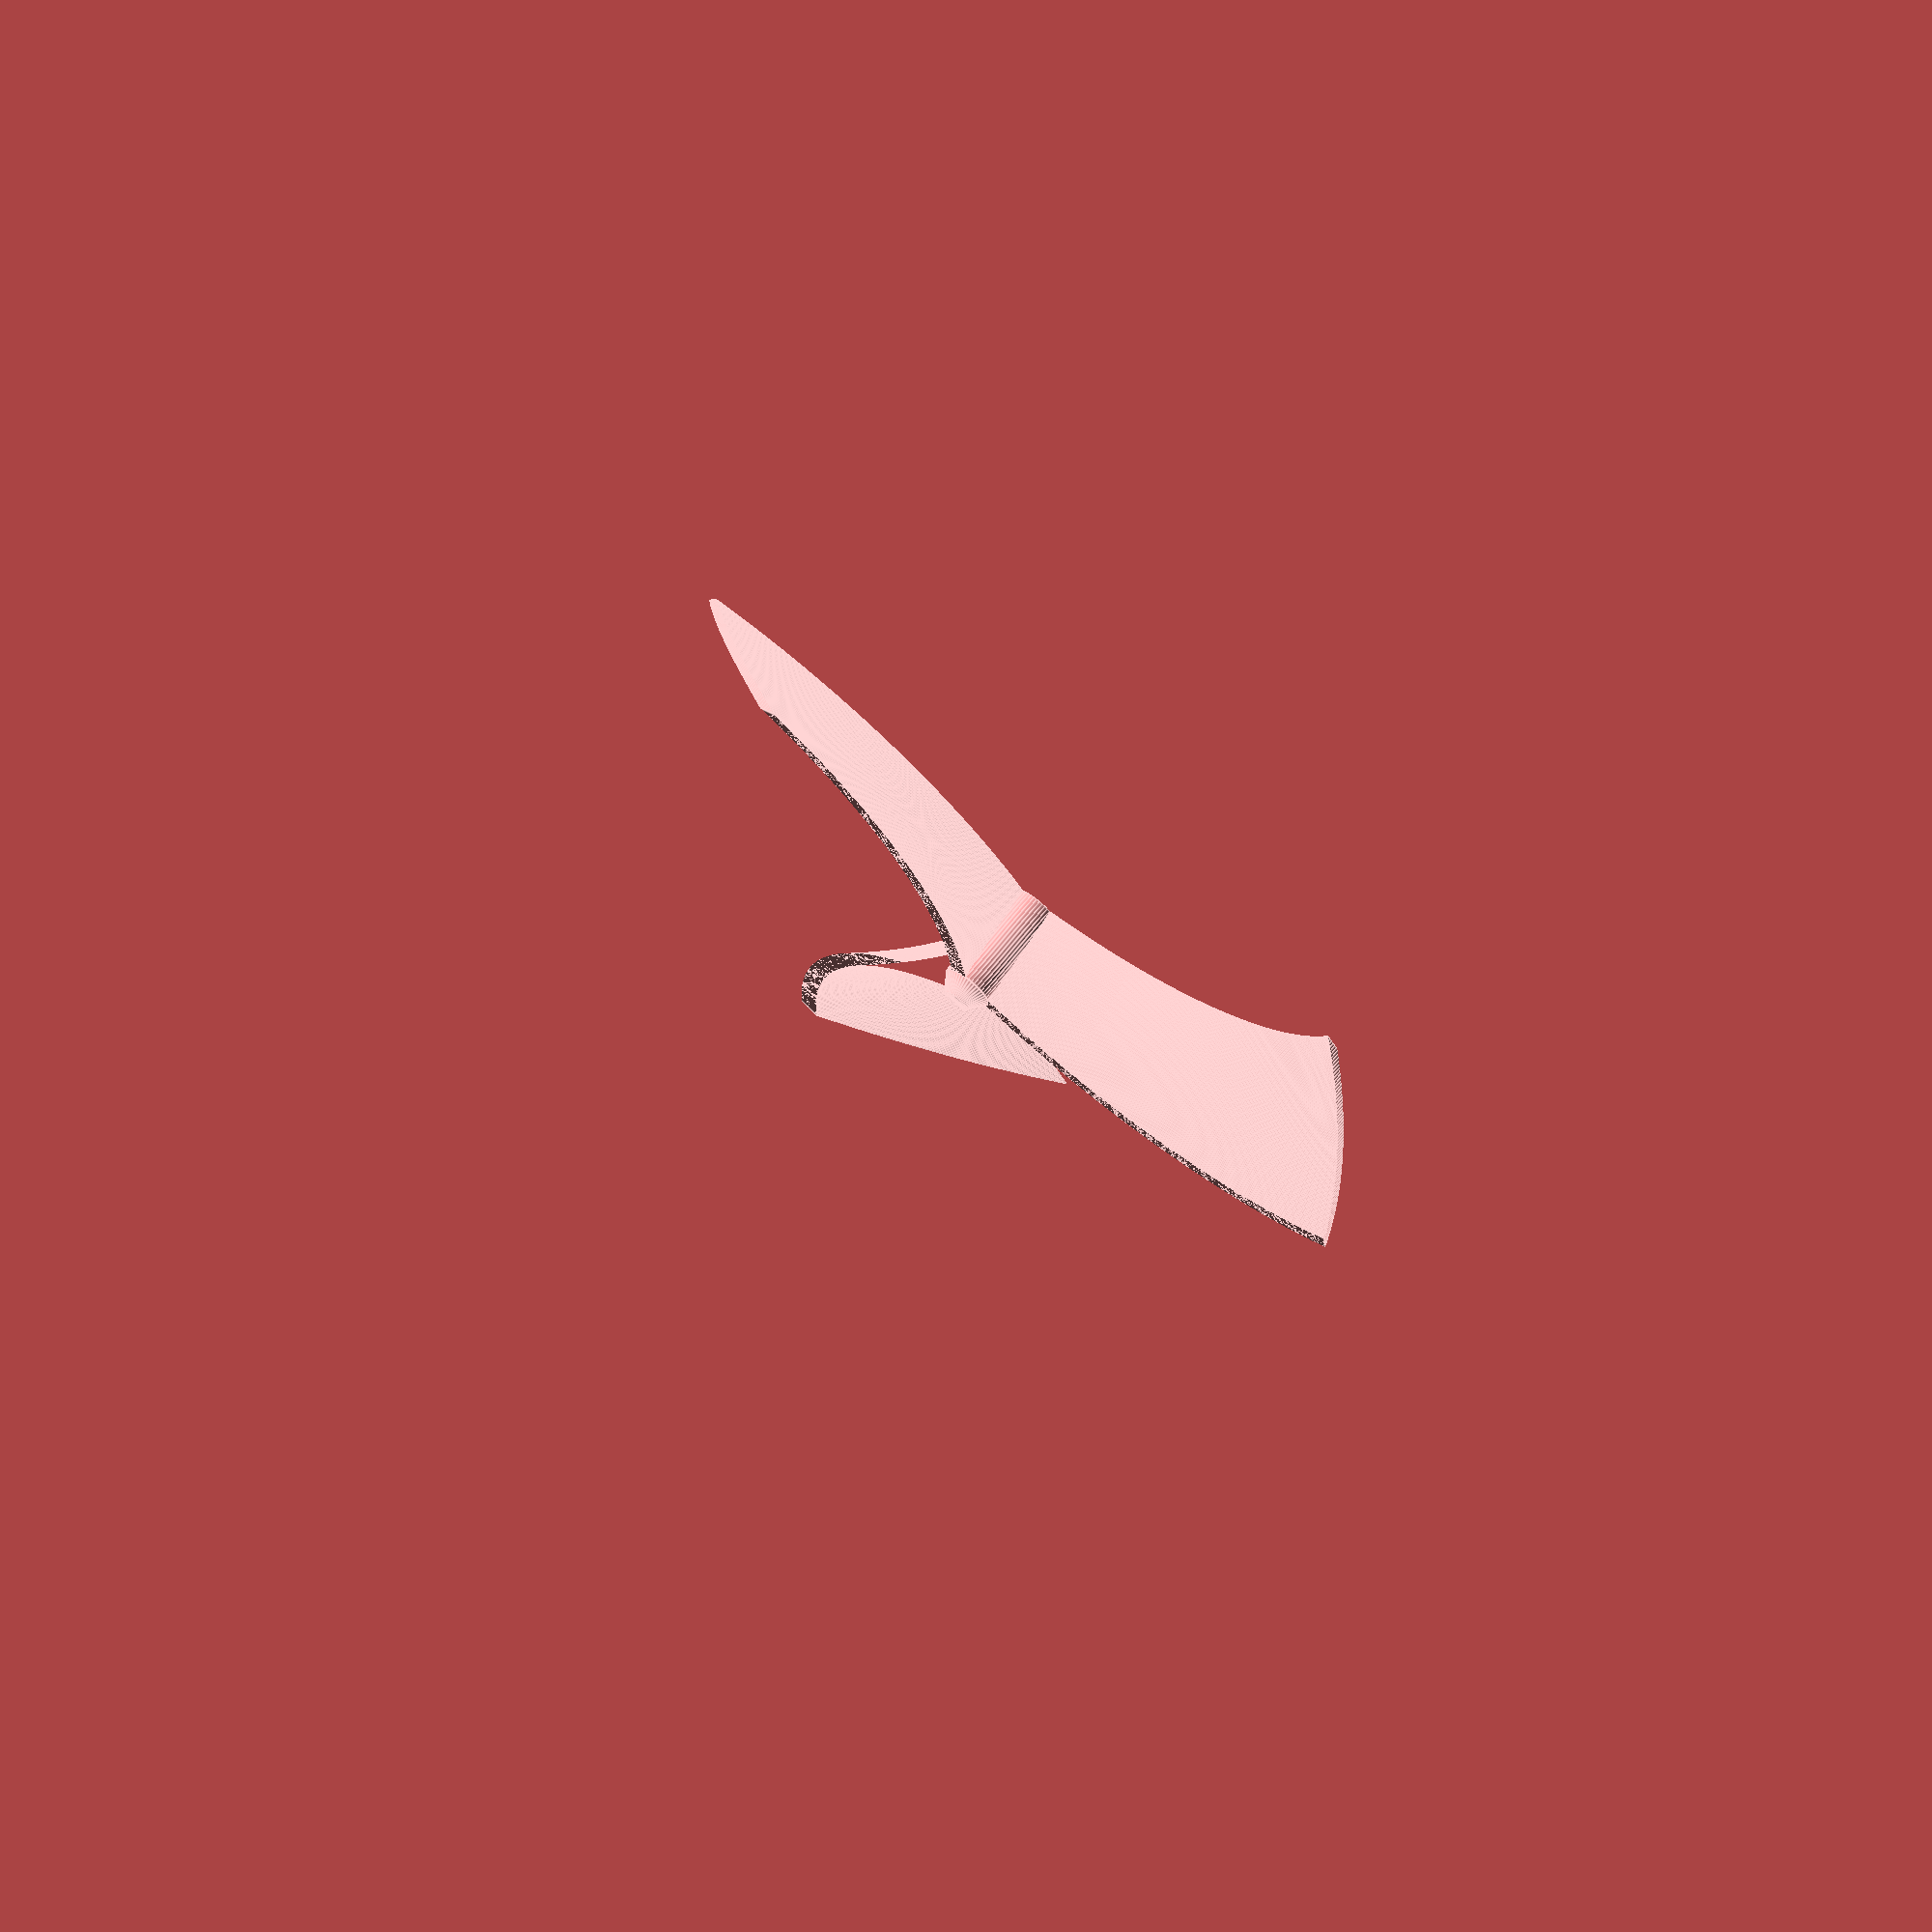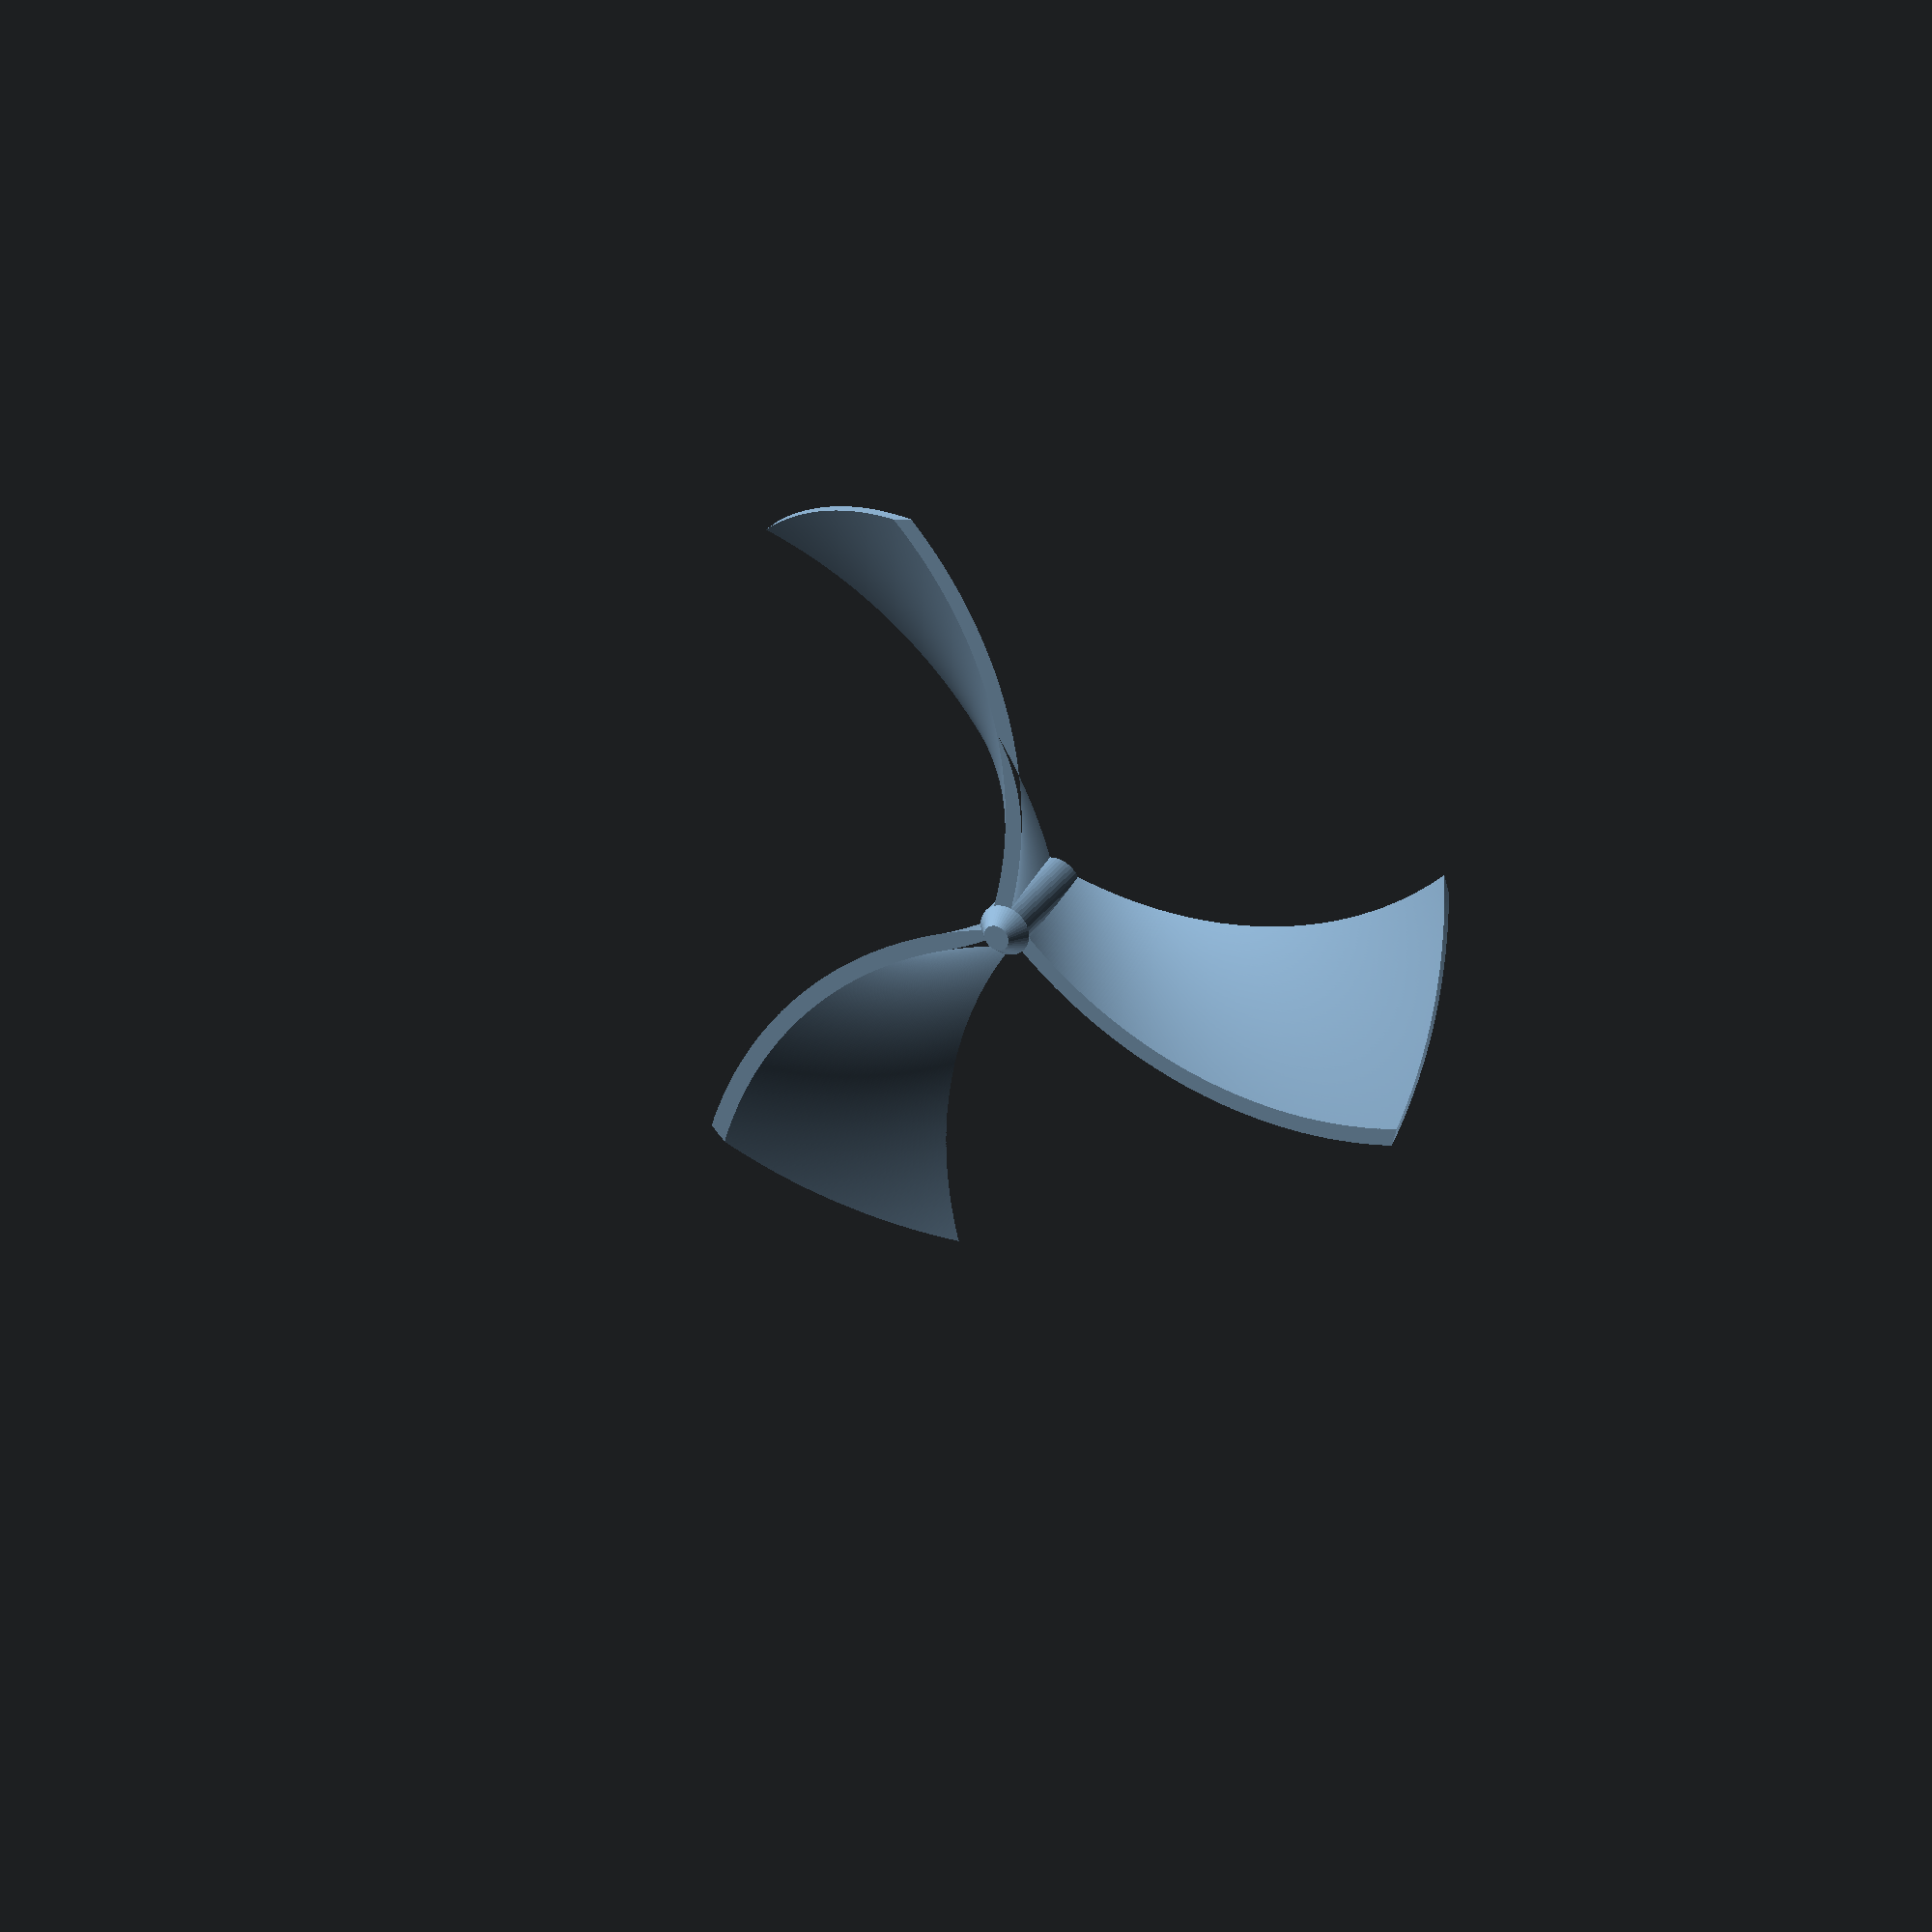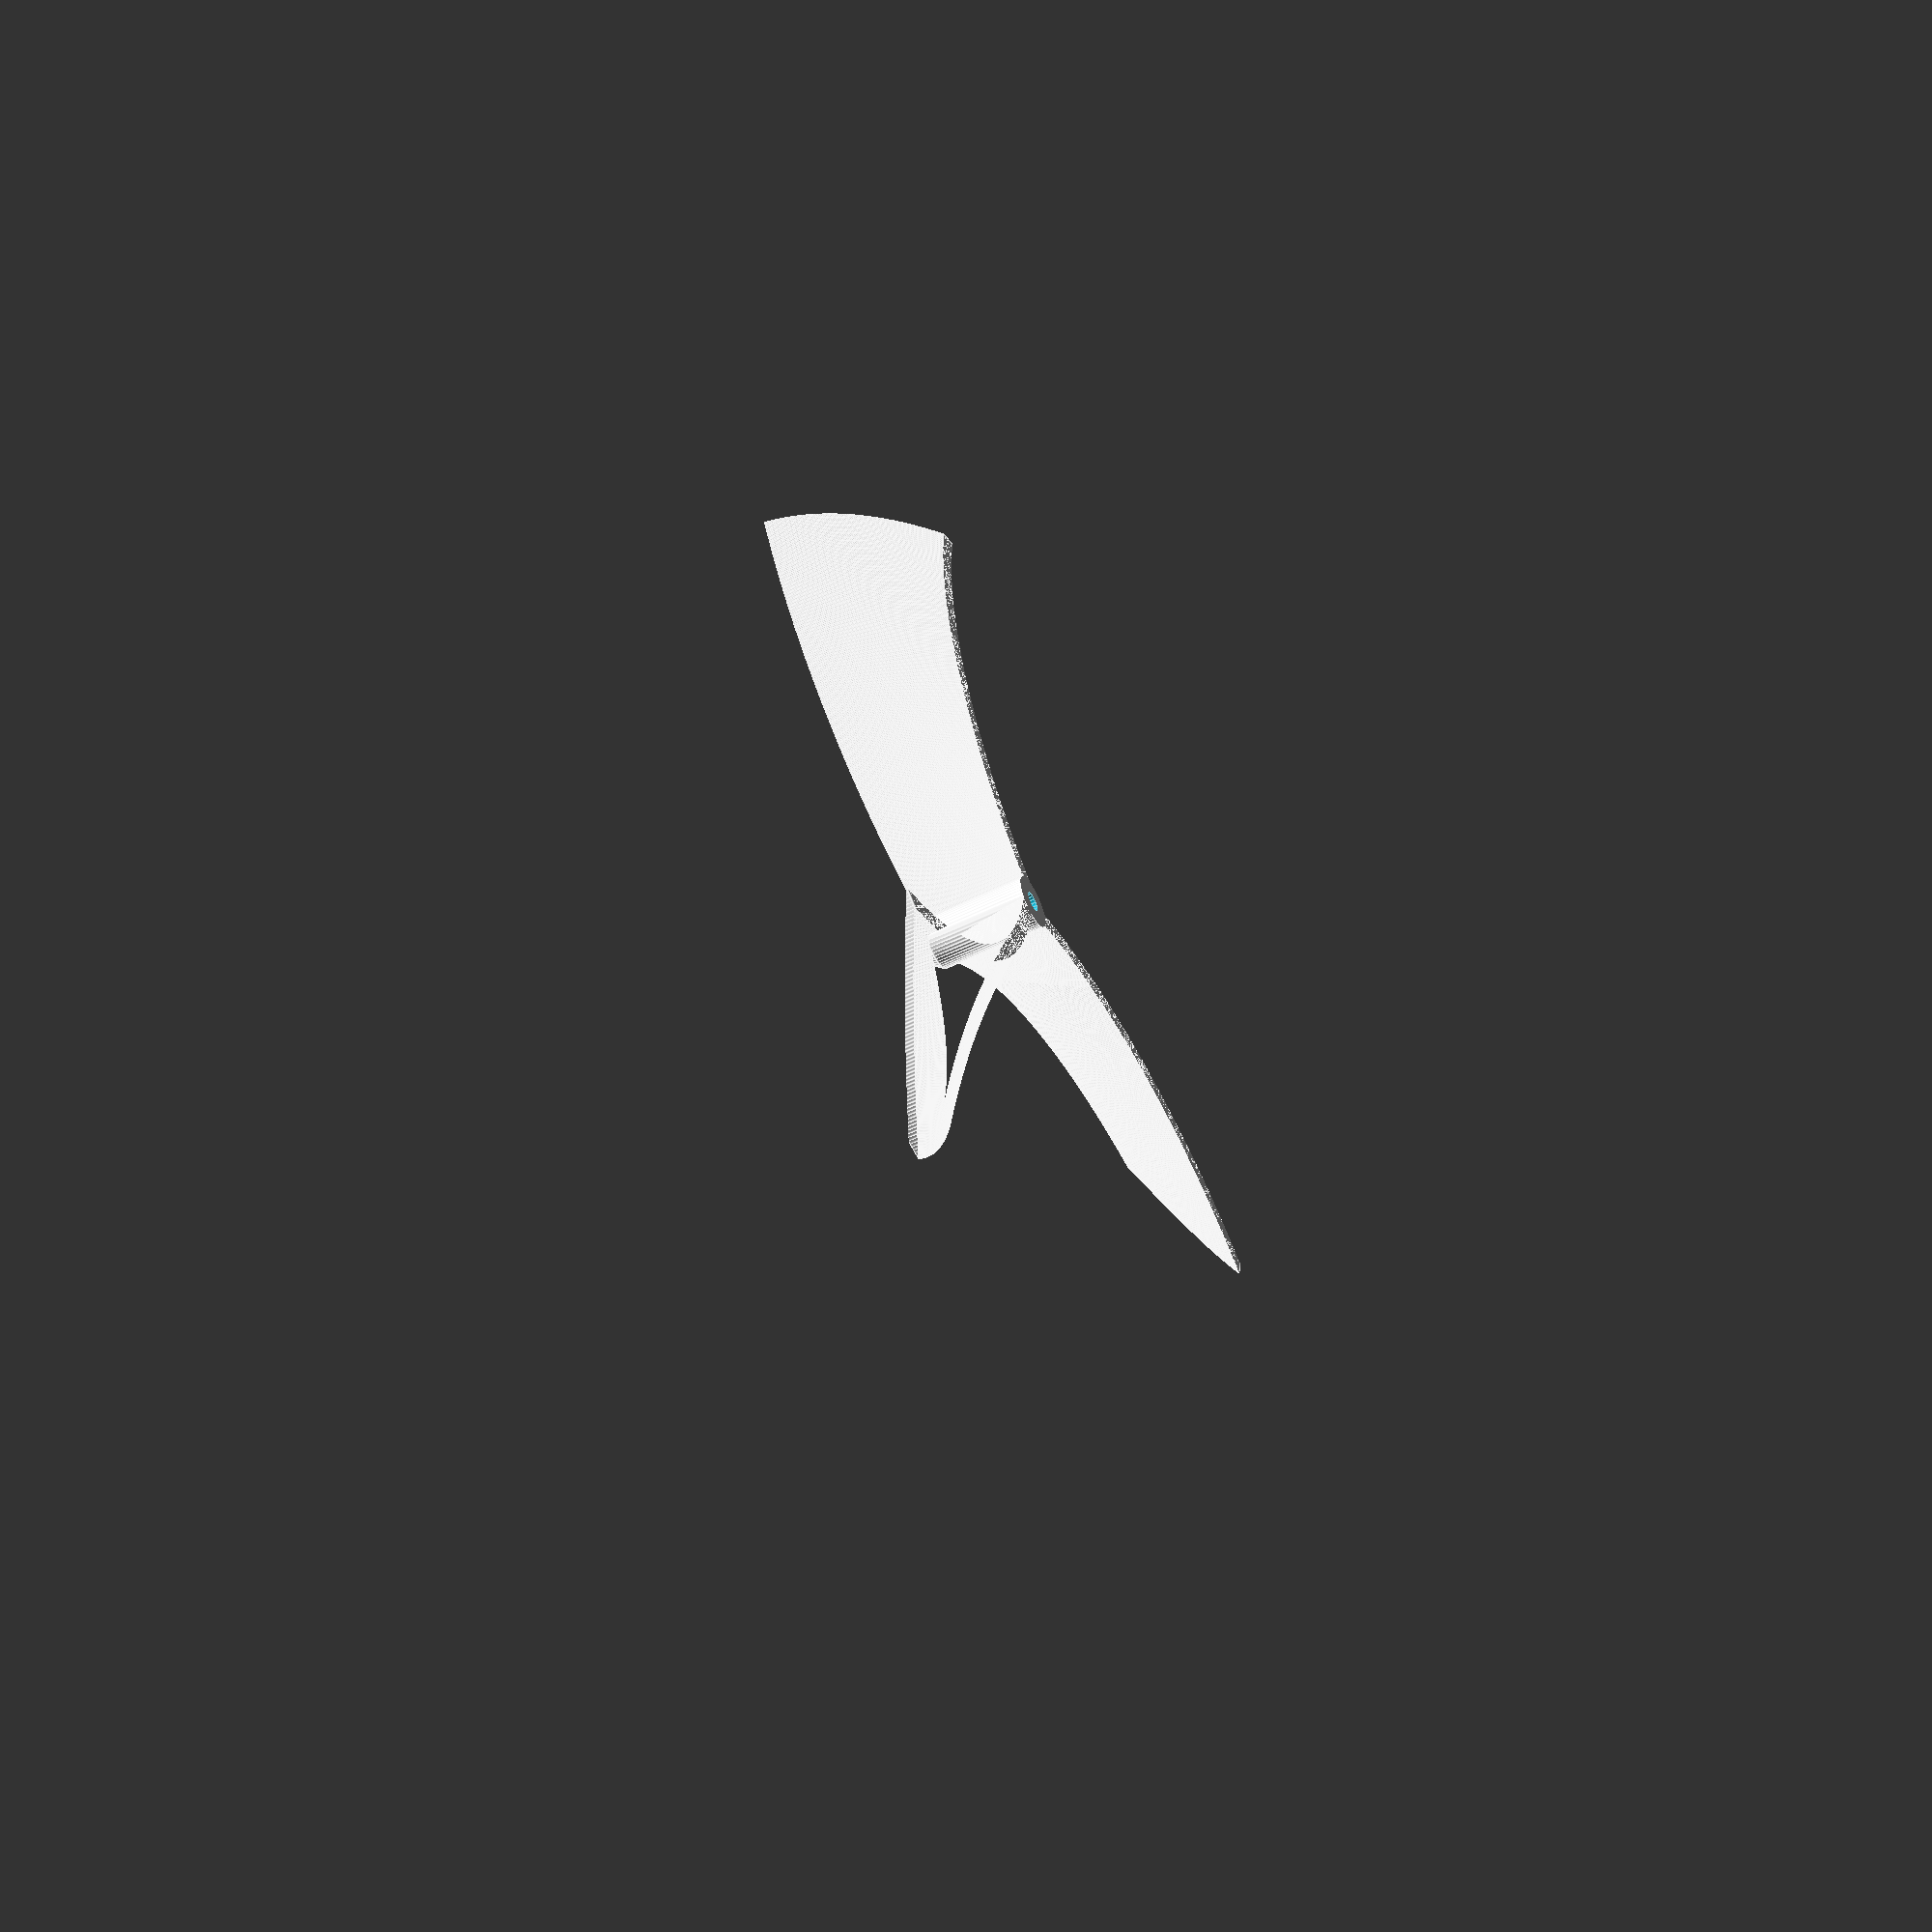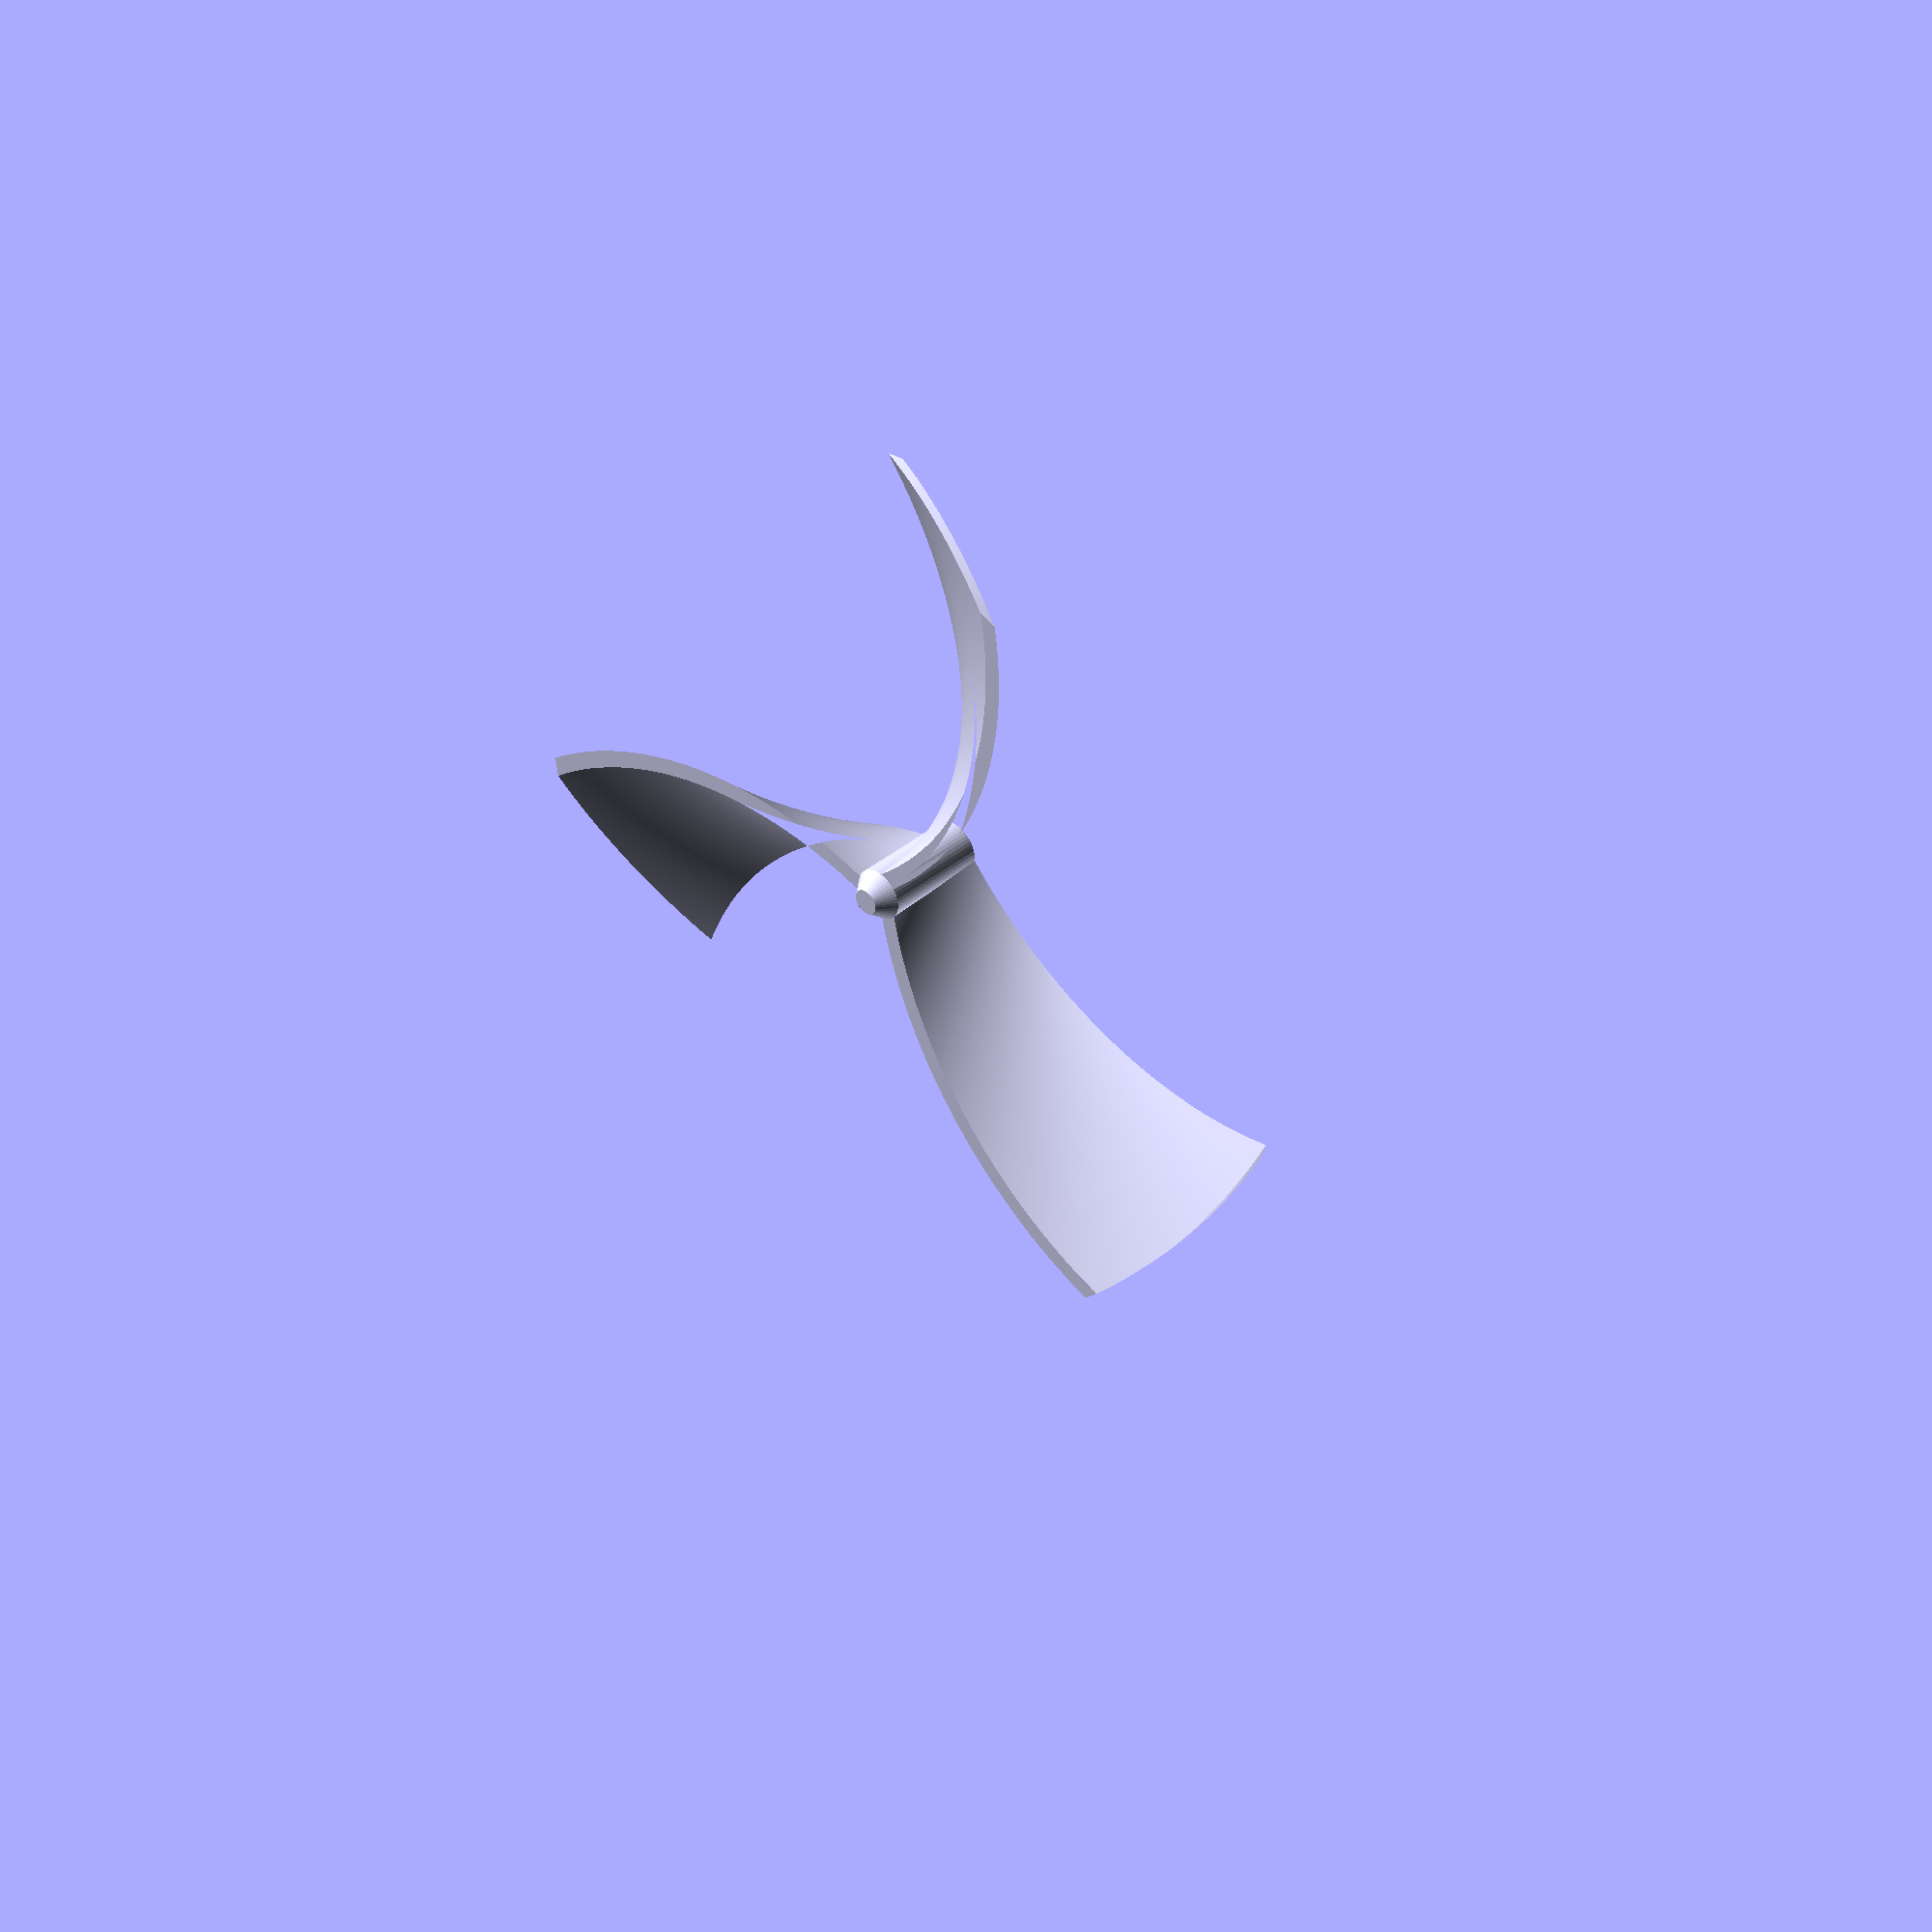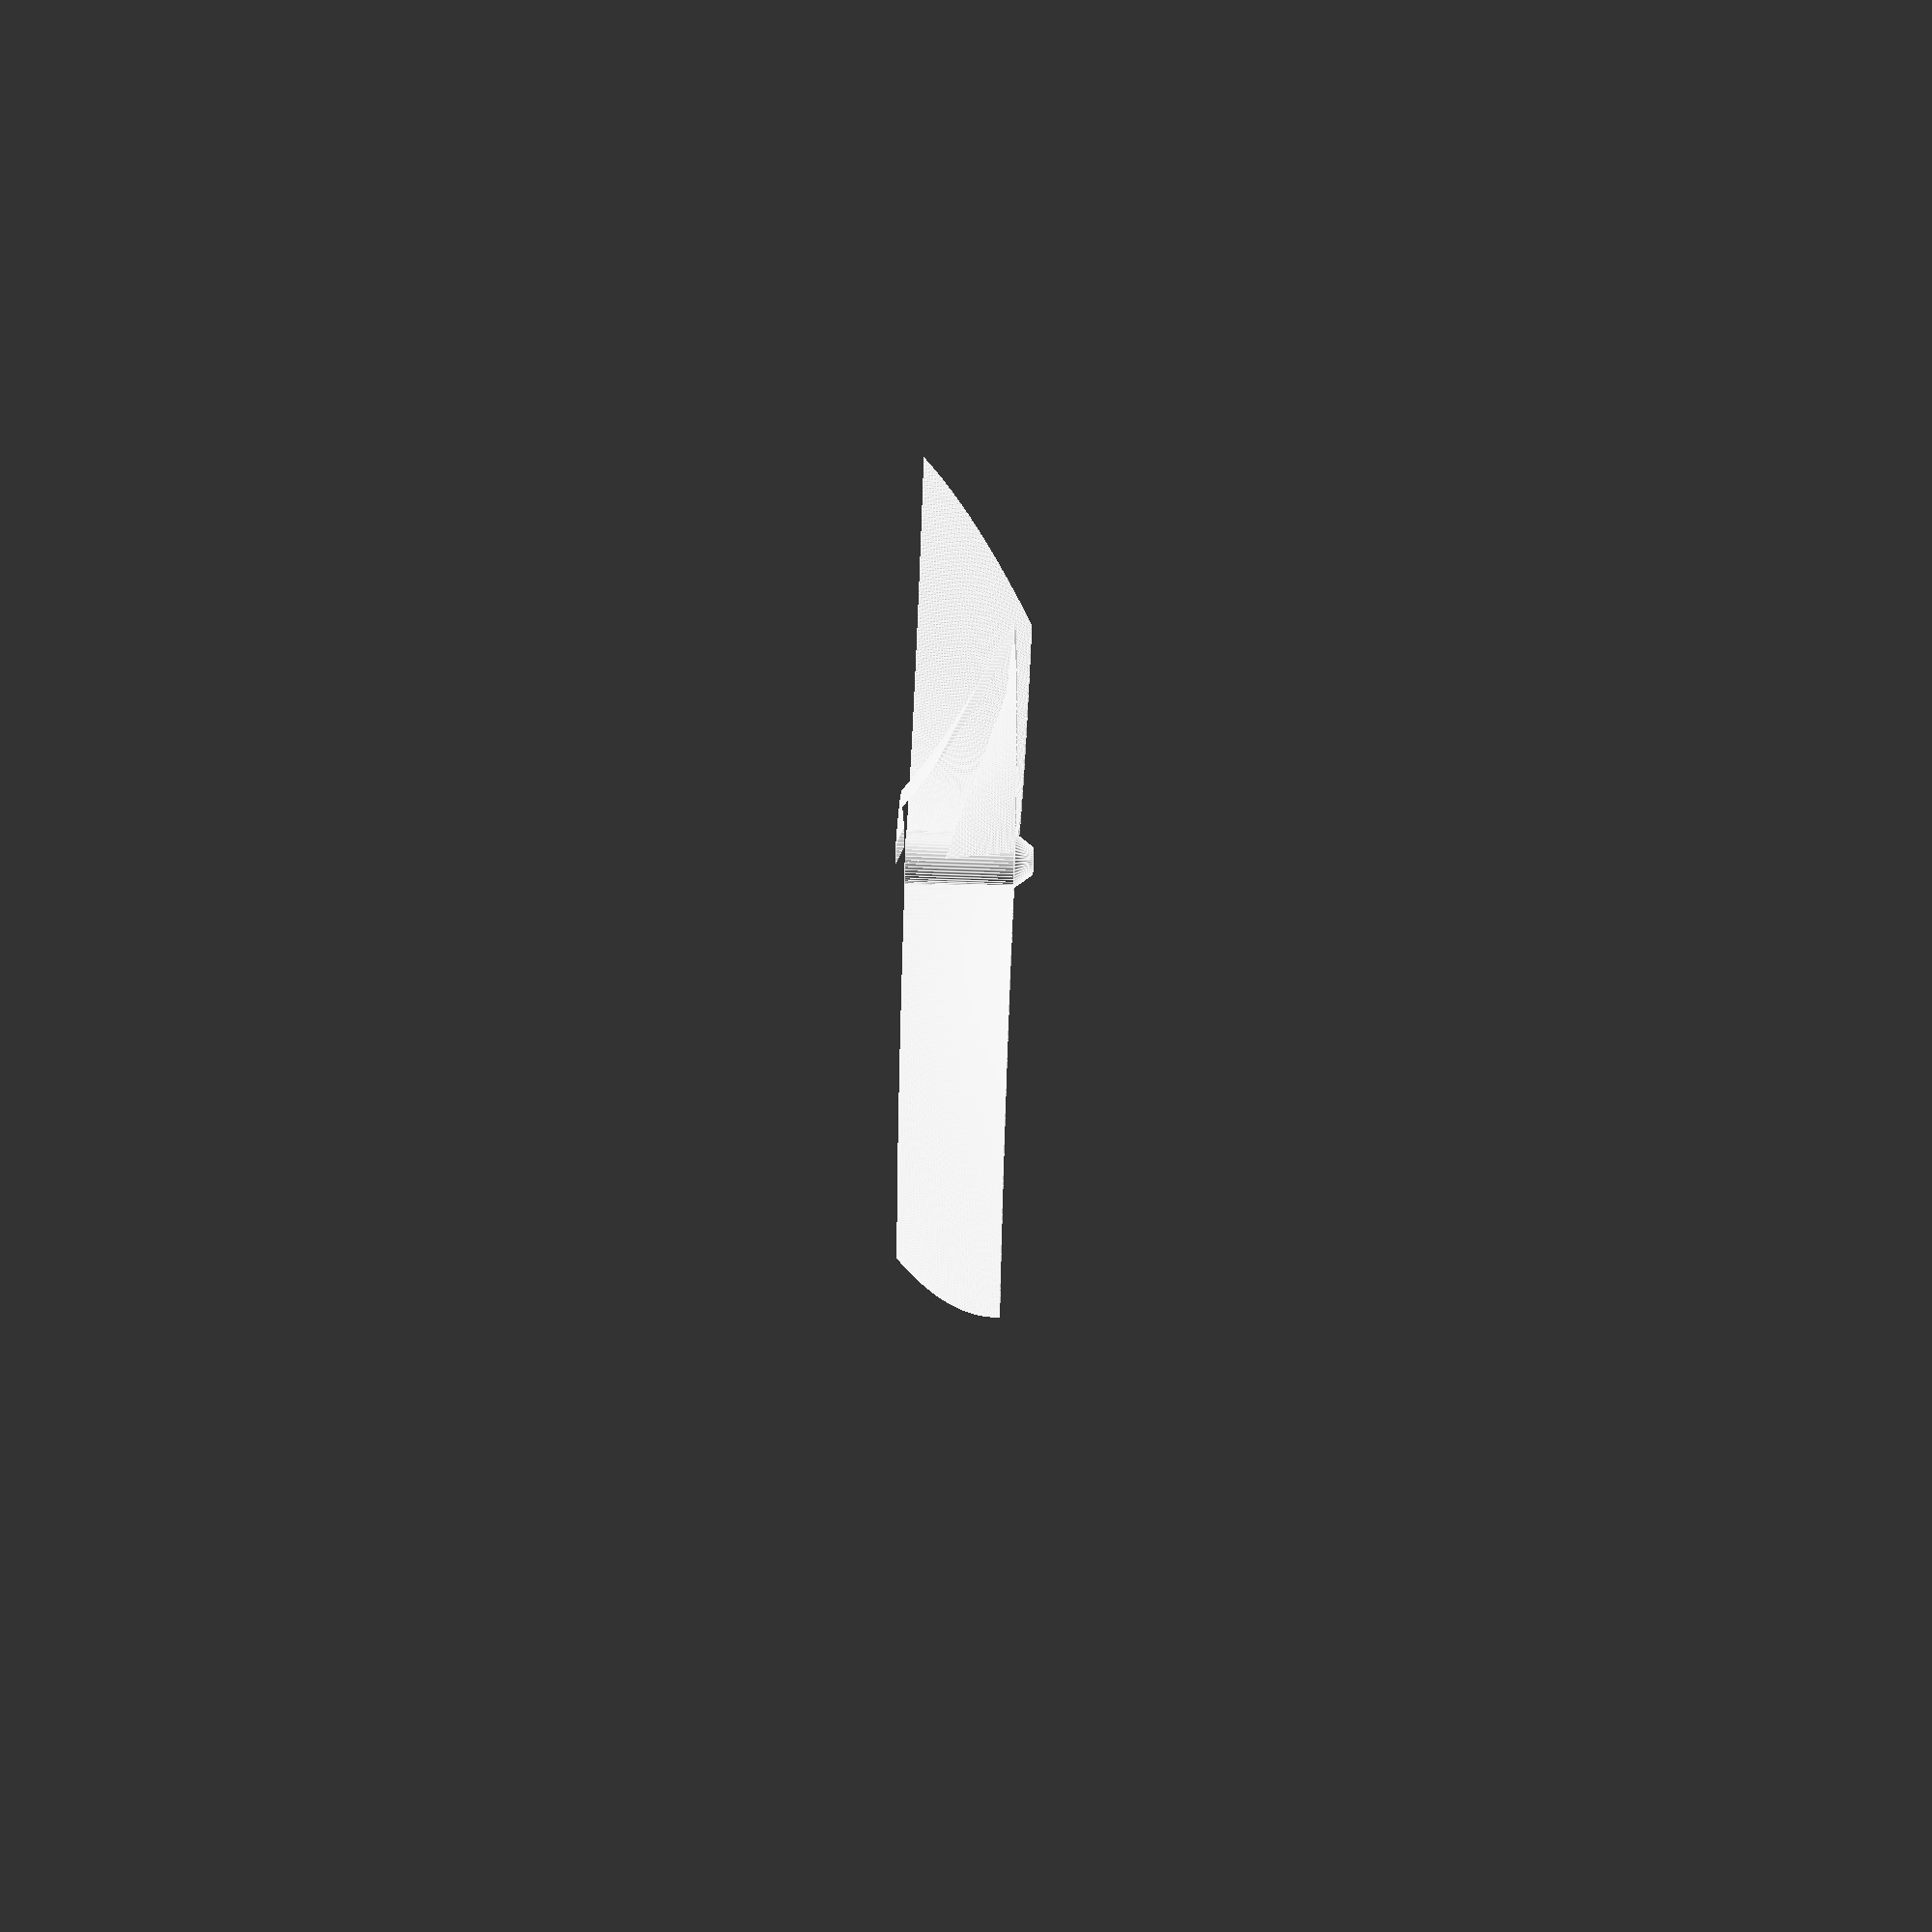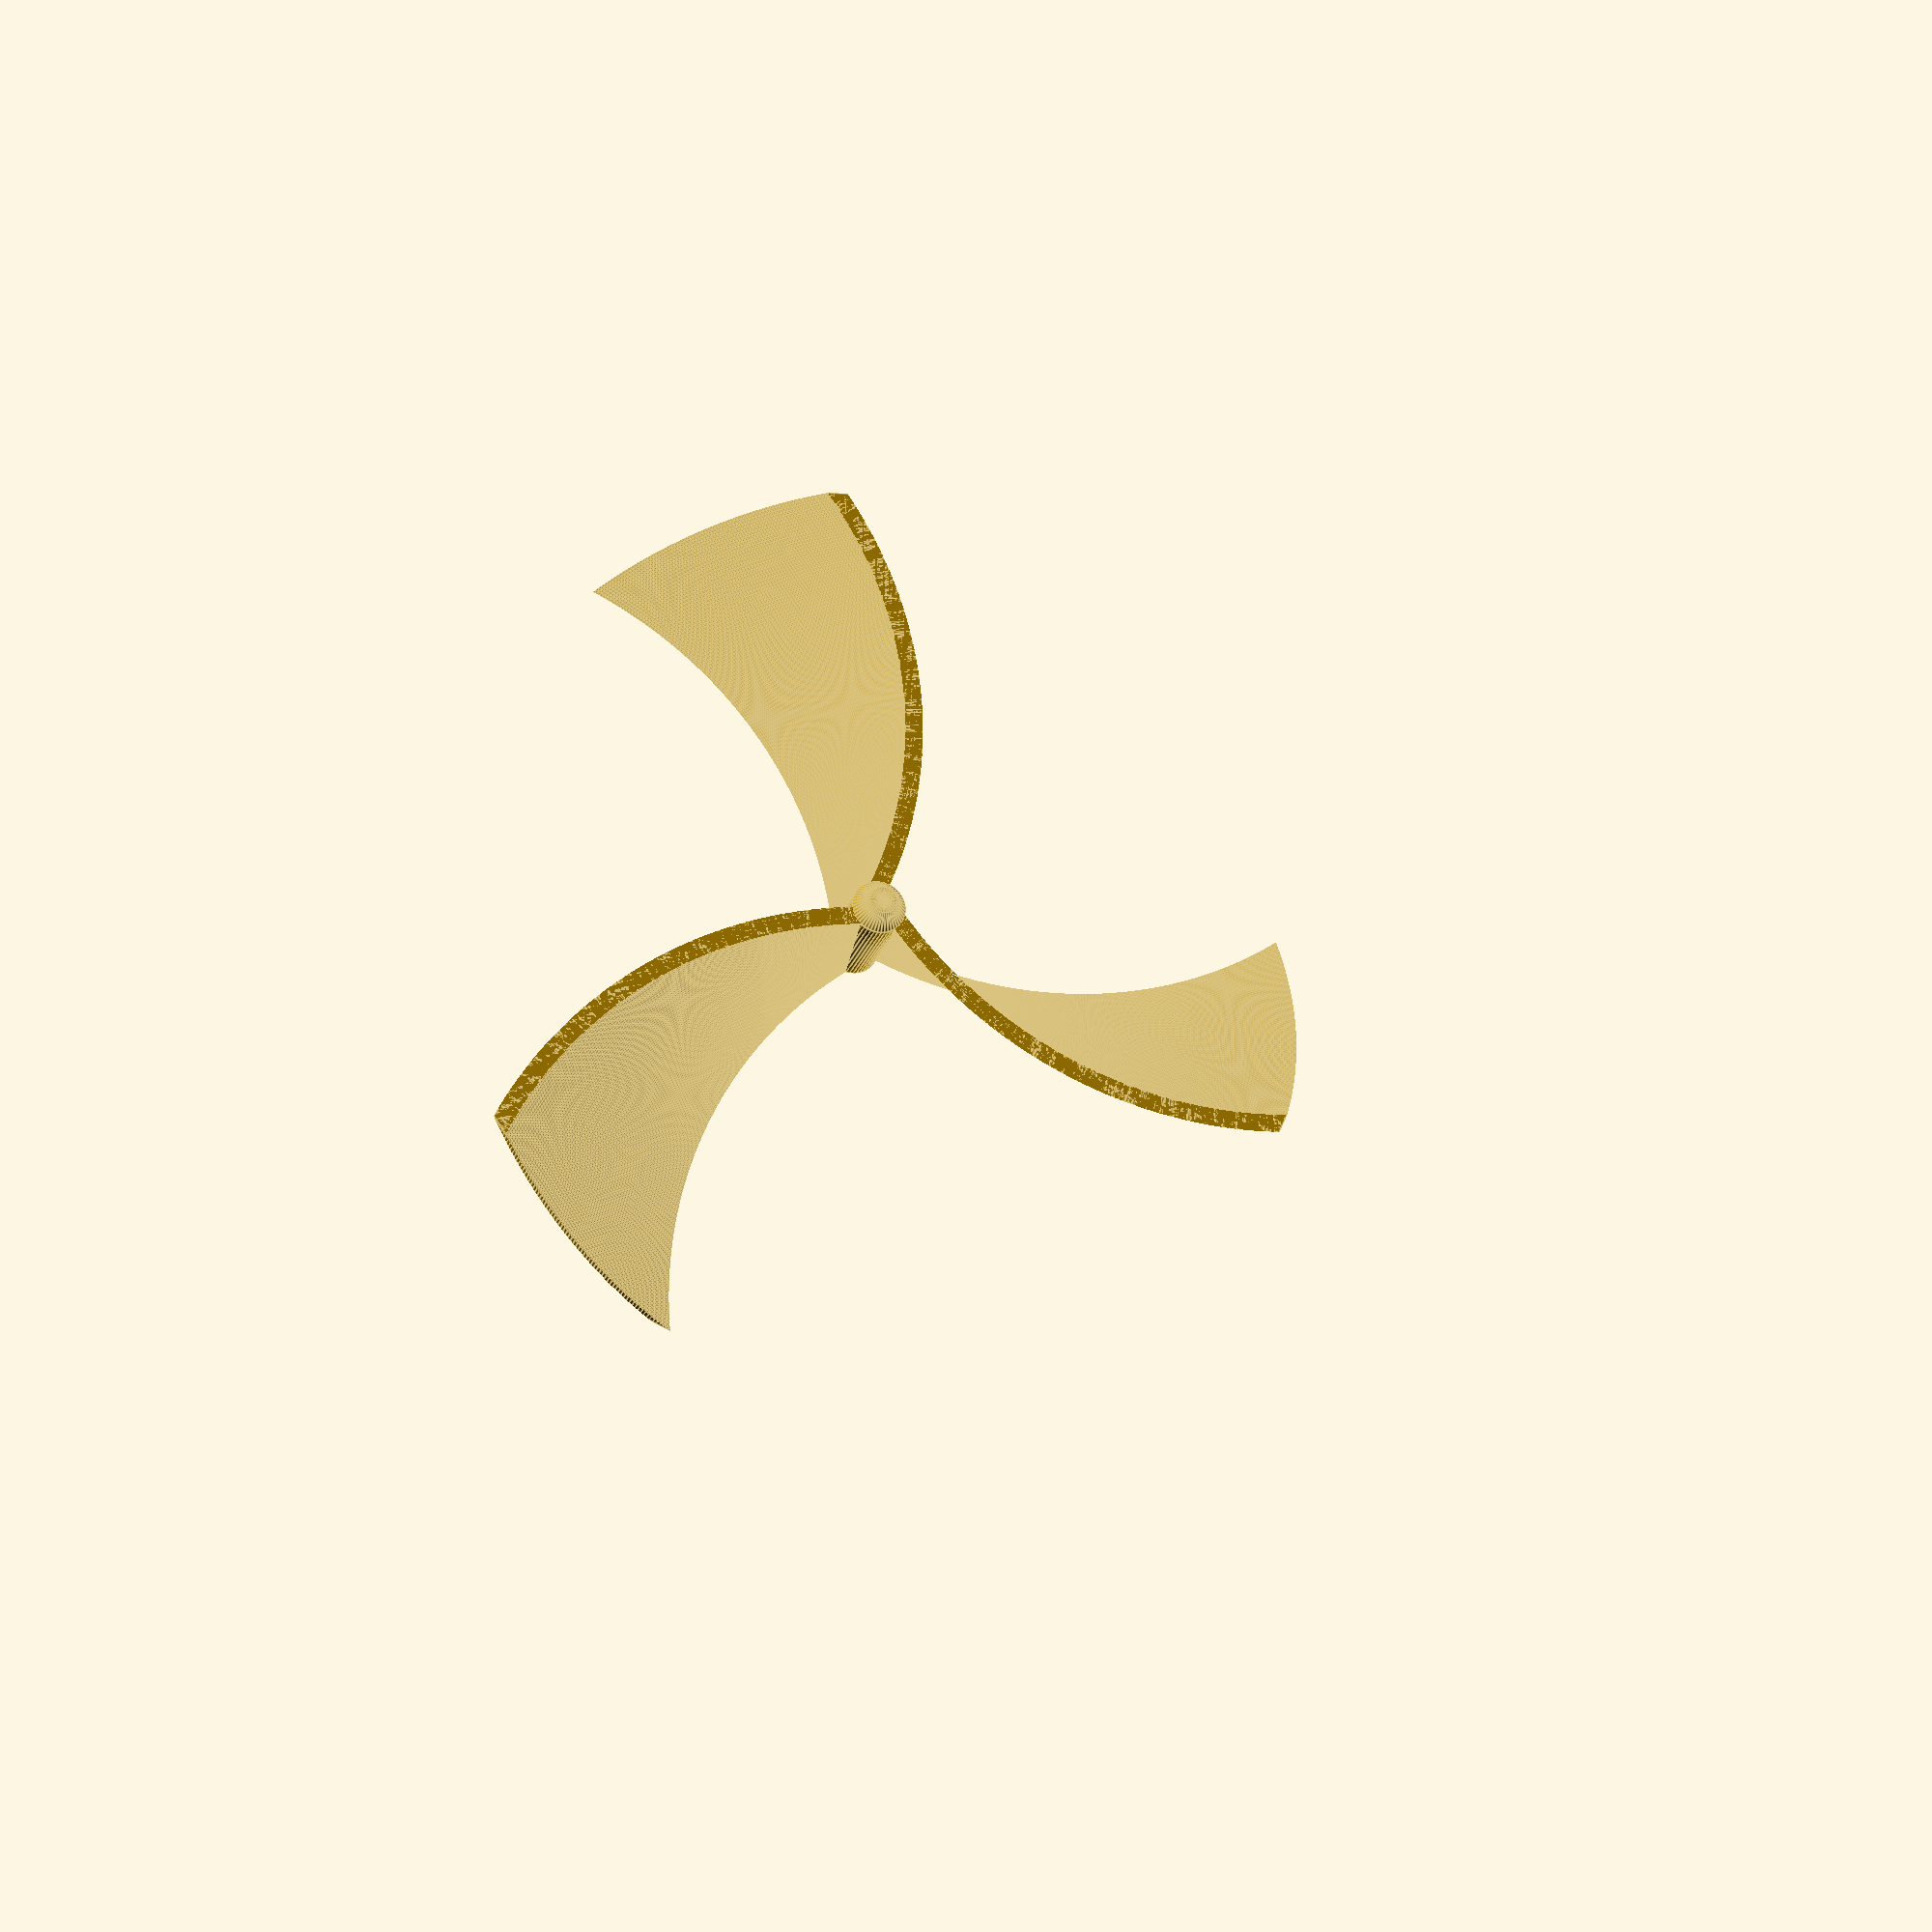
<openscad>
$fa = 0.4;
$fs = 0.4;


difference() {
	union() {
		intersection() {
			union() {
				translate(v = [0, 0, 5.9900000000]) {
					cylinder(center = true, h = 12, r = 3);
				}
				rotate(a = [0, 0, 0.0000000000]) {
					linear_extrude(height = 12, twist = 30) {
						intersection() {
							translate(v = [0, 50, 0]) {
								difference() {
									circle(r = 50);
									circle(r = 48);
								}
							}
							square(size = 50);
						}
					}
				}
				rotate(a = [0, 0, 120.0000000000]) {
					linear_extrude(height = 12, twist = 30) {
						intersection() {
							translate(v = [0, 50, 0]) {
								difference() {
									circle(r = 50);
									circle(r = 48);
								}
							}
							square(size = 50);
						}
					}
				}
				rotate(a = [0, 0, 240.0000000000]) {
					linear_extrude(height = 12, twist = 30) {
						intersection() {
							translate(v = [0, 50, 0]) {
								difference() {
									circle(r = 50);
									circle(r = 48);
								}
							}
							square(size = 50);
						}
					}
				}
			}
			cylinder(h = 12, r = 50);
		}
		translate(v = [0, 0, 12]) {
			rotate_extrude(angle = 360) {
				polygon(points = [[0, 0], [0, 2.0000000000], [1.5000000000, 2.0000000000], [3, 0]]);
			}
		}
	}
	translate(v = [0, 0, 1.2400000000]) {
		cylinder(center = true, h = 2.5000000000, r = 1.1500000000);
	}
}

</openscad>
<views>
elev=109.7 azim=177.4 roll=141.7 proj=o view=edges
elev=150.2 azim=196.6 roll=152.0 proj=o view=solid
elev=57.7 azim=325.3 roll=117.1 proj=o view=edges
elev=322.0 azim=290.8 roll=44.3 proj=o view=solid
elev=123.6 azim=207.9 roll=267.7 proj=o view=edges
elev=202.5 azim=85.4 roll=195.6 proj=p view=edges
</views>
